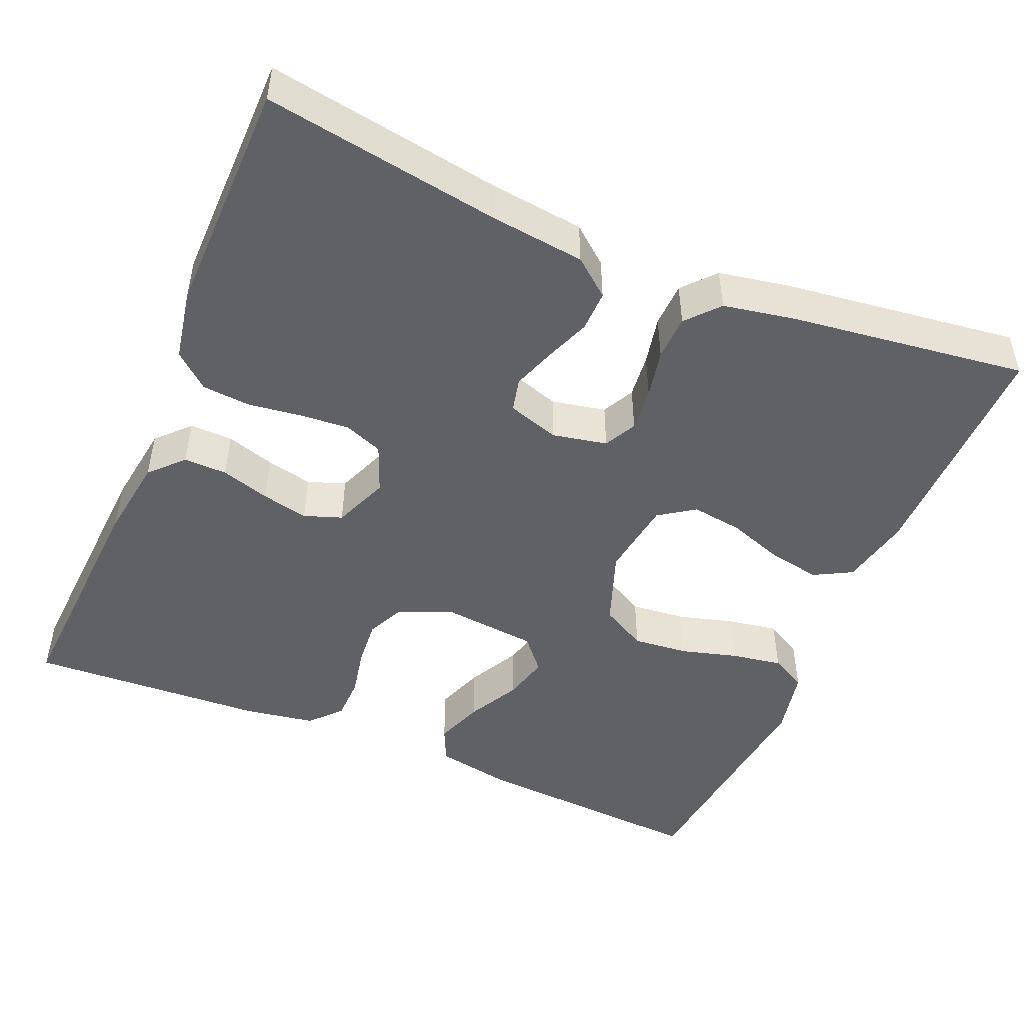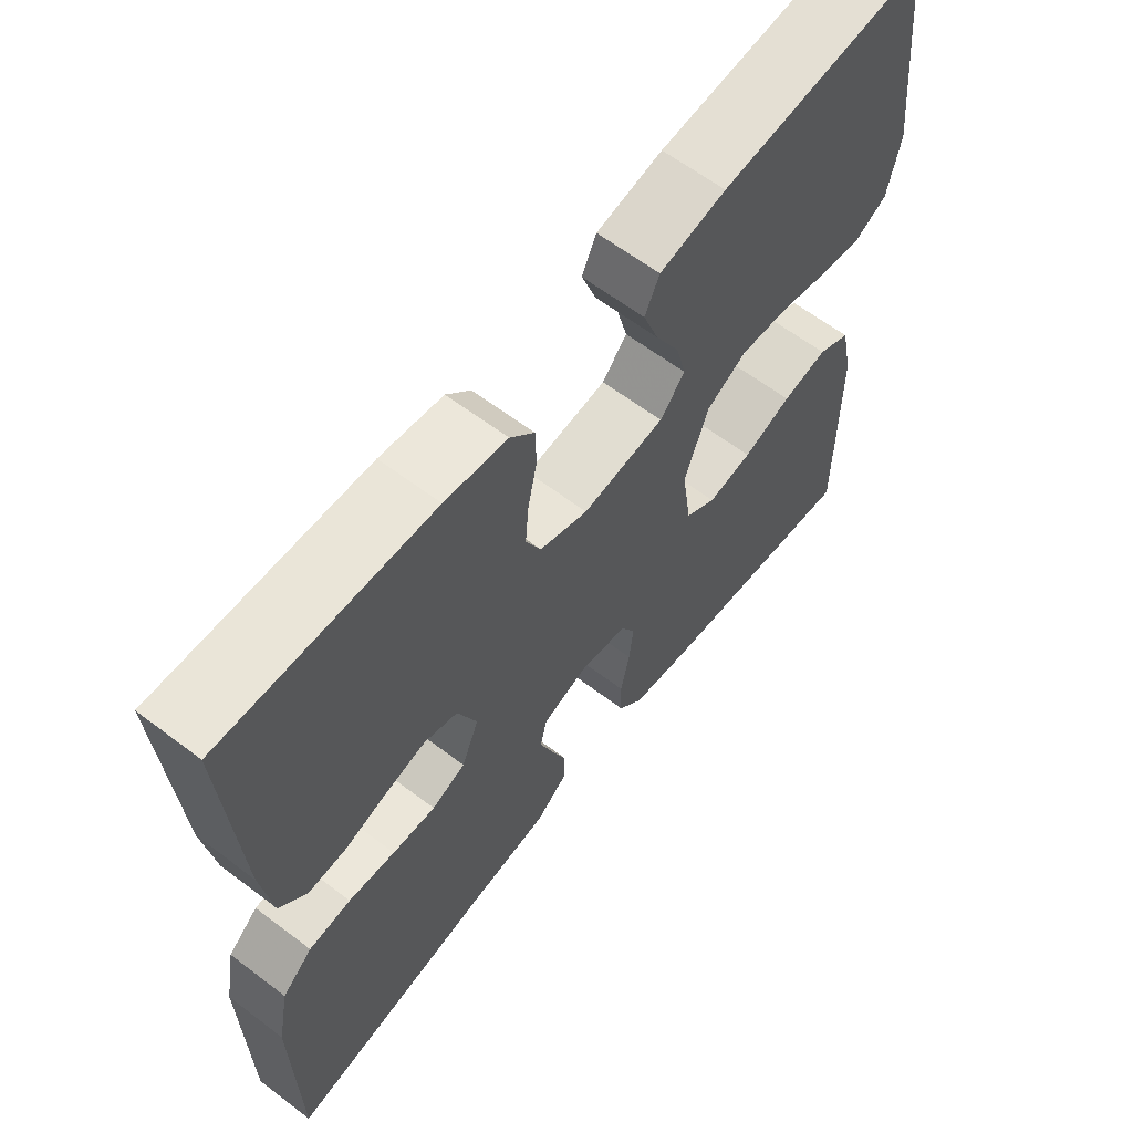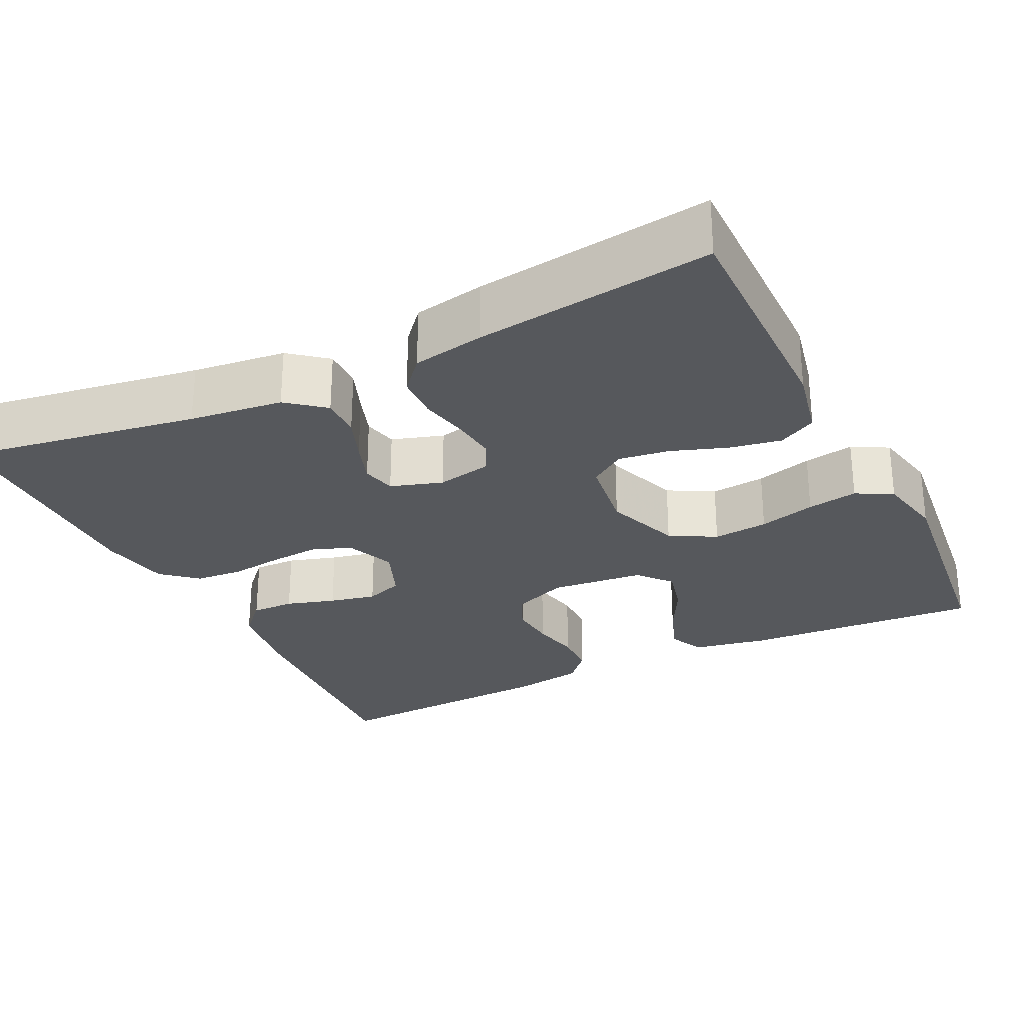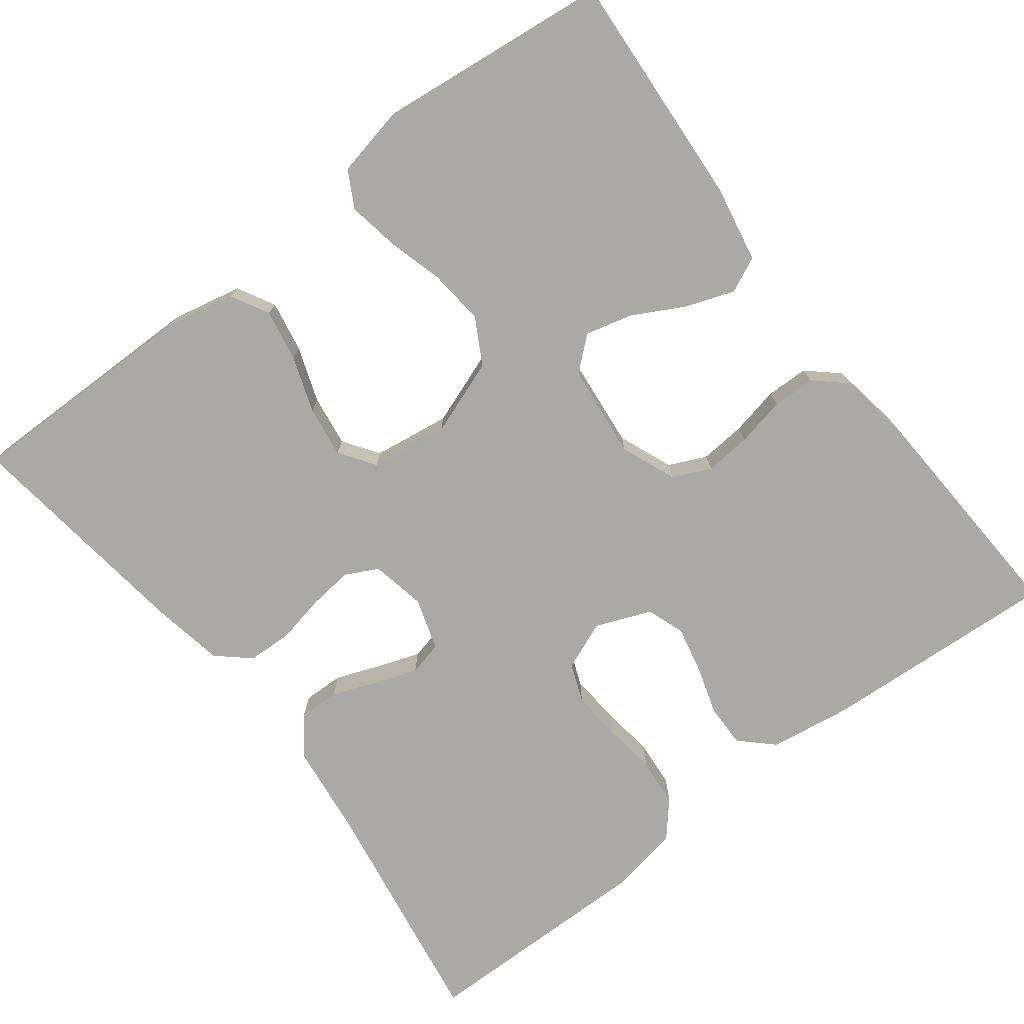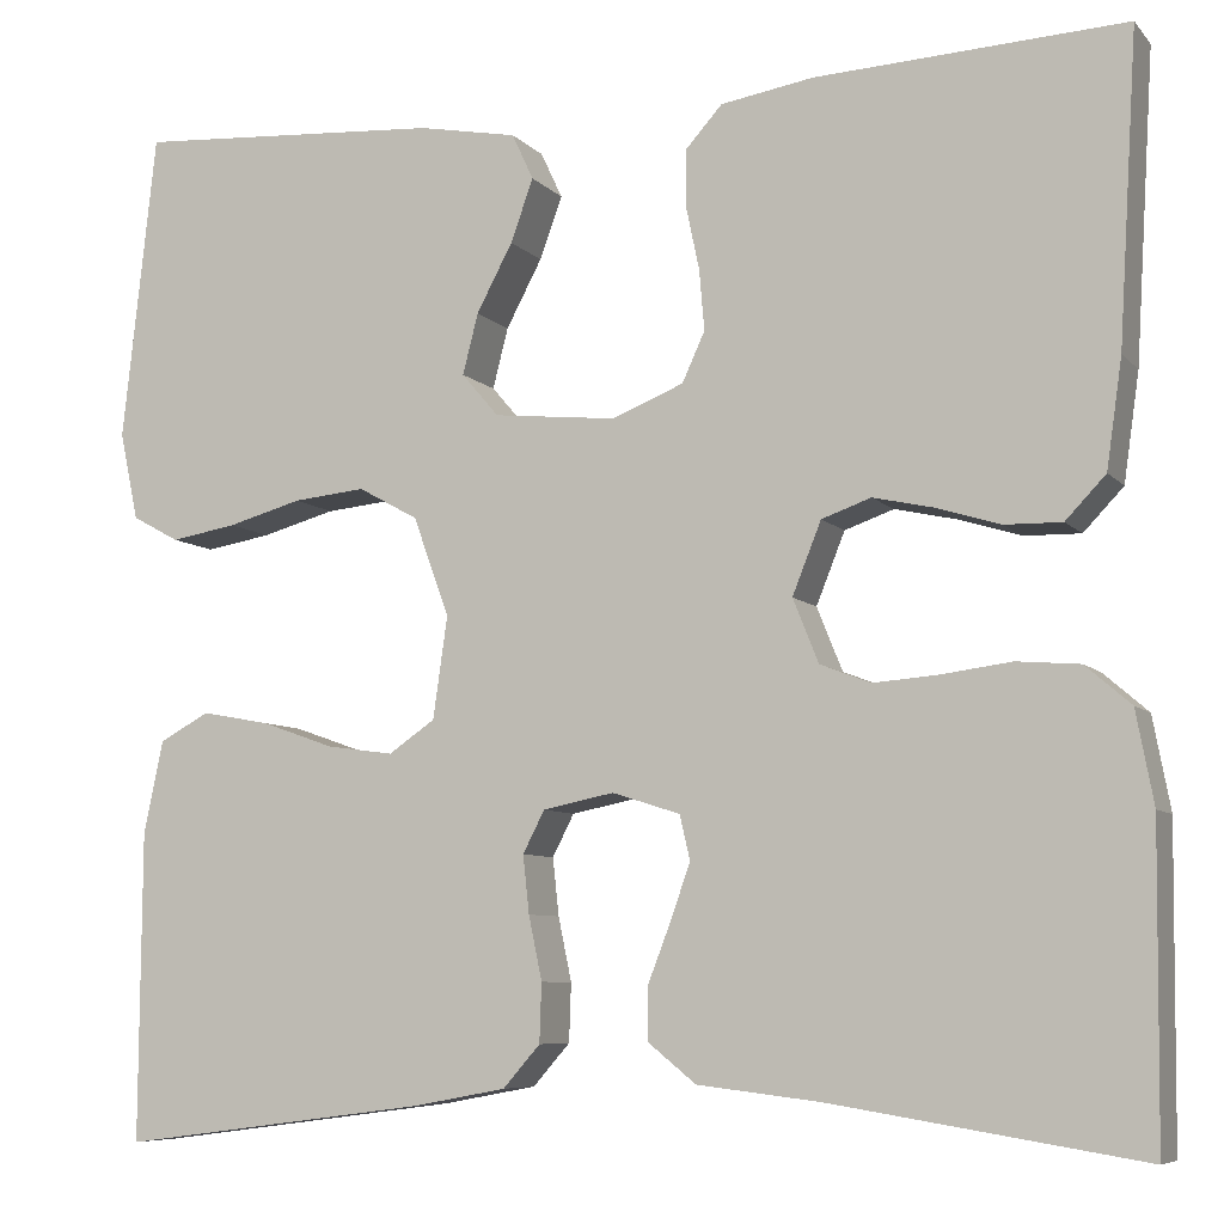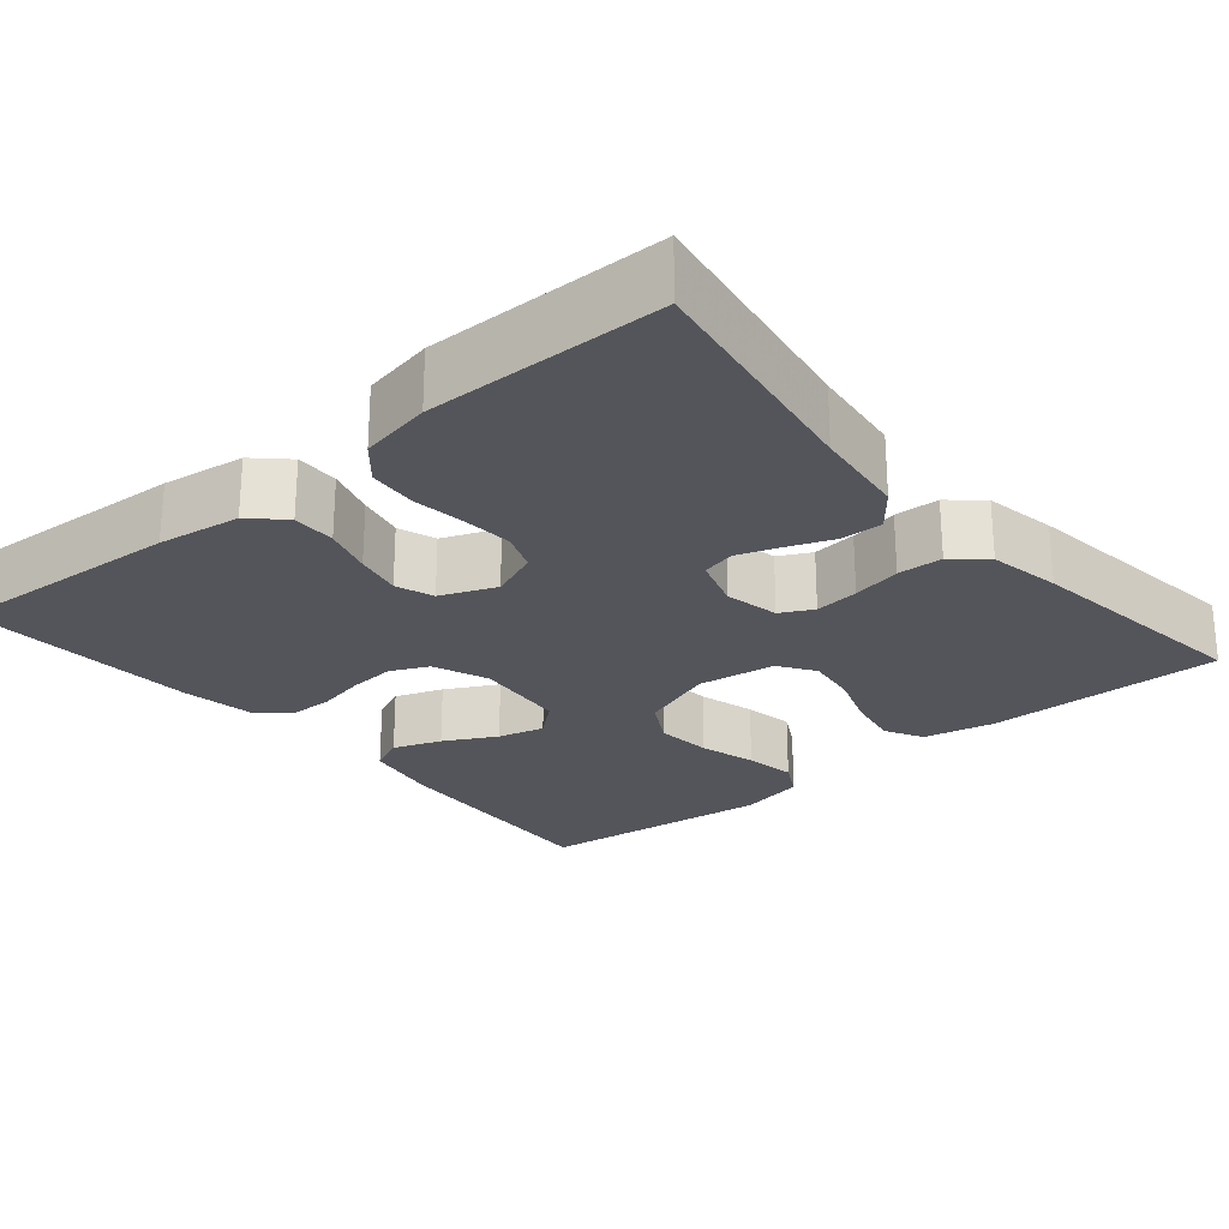
<metadata>
{"format":"obj","ext":"obj","renderer":"f3d","projection":"perspective","resolution":1024,"background":"white","views":[{"elev":-48.2,"azim":157.0,"up":"+Y"},{"elev":62.6,"azim":127.5,"up":"+Z"},{"elev":-27.7,"azim":-153.9,"up":"+Y"},{"elev":-75.3,"azim":-52.6,"up":"+Y"},{"elev":-7.3,"azim":22.2,"up":"+Z"},{"elev":-24.9,"azim":130.0,"up":"+Y"}]}
</metadata>
<code>
v 0.5 0.07 0.5
v 0.482 0.07 0.2
v 0.467 0.07 0.095
v 0.428 0.07 0.054
v 0.373 0.07 0.055
v 0.311 0.07 0.074
v 0.252 0.07 0.087
v 0.204 0.07 0.07
v 0.176 0.07 0
v 0.201 0.07 -0.062
v 0.25 0.07 -0.081
v 0.313 0.07 -0.076
v 0.381 0.07 -0.067
v 0.442 0.07 -0.072
v 0.486 0.07 -0.11
v 0.503 0.07 -0.2
v 0.5 0.07 -0.5
v 0.2 0.07 -0.452
v 0.081 0.07 -0.438
v 0.034 0.07 -0.4
v 0.035 0.07 -0.348
v 0.057 0.07 -0.291
v 0.076 0.07 -0.237
v 0.066 0.07 -0.194
v 0 0.07 -0.173
v -0.069 0.07 -0.187
v -0.09 0.07 -0.228
v -0.084 0.07 -0.284
v -0.071 0.07 -0.346
v -0.073 0.07 -0.403
v -0.109 0.07 -0.444
v -0.2 0.07 -0.461
v -0.5 0.07 -0.5
v -0.498 0.07 -0.2
v -0.479 0.07 -0.11
v -0.431 0.07 -0.084
v -0.365 0.07 -0.096
v -0.294 0.07 -0.121
v -0.229 0.07 -0.13
v -0.184 0.07 -0.099
v -0.17 0.07 0
v -0.205 0.07 0.096
v -0.263 0.07 0.128
v -0.333 0.07 0.121
v -0.405 0.07 0.101
v -0.469 0.07 0.09
v -0.515 0.07 0.115
v -0.533 0.07 0.2
v -0.5 0.07 0.5
v -0.2 0.07 0.481
v -0.104 0.07 0.463
v -0.083 0.07 0.418
v -0.105 0.07 0.357
v -0.14 0.07 0.291
v -0.155 0.07 0.232
v -0.119 0.07 0.19
v 0 0.07 0.178
v 0.07 0.07 0.206
v 0.092 0.07 0.254
v 0.087 0.07 0.313
v 0.074 0.07 0.375
v 0.075 0.07 0.43
v 0.11 0.07 0.469
v 0.2 0.07 0.484
v 0.5 0 0.5
v 0.482 0 0.2
v 0.467 0 0.095
v 0.428 0 0.054
v 0.373 0 0.055
v 0.311 0 0.074
v 0.252 0 0.087
v 0.204 0 0.07
v 0.176 0 0
v 0.201 0 -0.062
v 0.25 0 -0.081
v 0.313 0 -0.076
v 0.381 0 -0.067
v 0.442 0 -0.072
v 0.486 0 -0.11
v 0.503 0 -0.2
v 0.5 0 -0.5
v 0.2 0 -0.452
v 0.081 0 -0.438
v 0.034 0 -0.4
v 0.035 0 -0.348
v 0.057 0 -0.291
v 0.076 0 -0.237
v 0.066 0 -0.194
v 0 0 -0.173
v -0.069 0 -0.187
v -0.09 0 -0.228
v -0.084 0 -0.284
v -0.071 0 -0.346
v -0.073 0 -0.403
v -0.109 0 -0.444
v -0.2 0 -0.461
v -0.5 0 -0.5
v -0.498 0 -0.2
v -0.479 0 -0.11
v -0.431 0 -0.084
v -0.365 0 -0.096
v -0.294 0 -0.121
v -0.229 0 -0.13
v -0.184 0 -0.099
v -0.17 0 0
v -0.205 0 0.096
v -0.263 0 0.128
v -0.333 0 0.121
v -0.405 0 0.101
v -0.469 0 0.09
v -0.515 0 0.115
v -0.533 0 0.2
v -0.5 0 0.5
v -0.2 0 0.481
v -0.104 0 0.463
v -0.083 0 0.418
v -0.105 0 0.357
v -0.14 0 0.291
v -0.155 0 0.232
v -0.119 0 0.19
v 0 0 0.178
v 0.07 0 0.206
v 0.092 0 0.254
v 0.087 0 0.313
v 0.074 0 0.375
v 0.075 0 0.43
v 0.11 0 0.469
v 0.2 0 0.484
f 60 61 62 63
f 59 60 63 64
f 58 59 64 1
f 51 52 53 54
f 51 54 55
f 50 51 55
f 49 50 55
f 48 49 55 56
f 44 45 46 47
f 43 44 47 48
f 35 36 37 38
f 35 38 39
f 34 35 39
f 33 34 39
f 32 33 39 40
f 28 29 30 31
f 27 28 31 32
f 19 20 21 22
f 18 19 22 23
f 17 18 23 24
f 15 16 17 24
f 12 13 14 15
f 11 12 15 24
f 3 4 5 6
f 3 6 7
f 58 1 2 3
f 57 58 3 7
f 43 48 56 57
f 42 43 57 7
f 27 32 40 41
f 26 27 41
f 25 26 41 42
f 10 11 24 25
f 9 10 25 42
f 8 9 42
f 7 8 42
f 127 126 125 124
f 128 127 124 123
f 65 128 123 122
f 118 117 116 115
f 119 118 115
f 119 115 114
f 119 114 113
f 120 119 113 112
f 111 110 109 108
f 112 111 108 107
f 102 101 100 99
f 103 102 99
f 103 99 98
f 103 98 97
f 104 103 97 96
f 95 94 93 92
f 96 95 92 91
f 86 85 84 83
f 87 86 83 82
f 88 87 82 81
f 88 81 80 79
f 79 78 77 76
f 88 79 76 75
f 70 69 68 67
f 71 70 67
f 67 66 65 122
f 71 67 122 121
f 121 120 112 107
f 71 121 107 106
f 105 104 96 91
f 105 91 90
f 106 105 90 89
f 89 88 75 74
f 106 89 74 73
f 106 73 72
f 106 72 71
f 1 65 66 2
f 2 66 67 3
f 3 67 68 4
f 4 68 69 5
f 5 69 70 6
f 6 70 71 7
f 7 71 72 8
f 8 72 73 9
f 9 73 74 10
f 10 74 75 11
f 11 75 76 12
f 12 76 77 13
f 13 77 78 14
f 14 78 79 15
f 15 79 80 16
f 16 80 81 17
f 17 81 82 18
f 18 82 83 19
f 19 83 84 20
f 20 84 85 21
f 21 85 86 22
f 22 86 87 23
f 23 87 88 24
f 24 88 89 25
f 25 89 90 26
f 26 90 91 27
f 27 91 92 28
f 28 92 93 29
f 29 93 94 30
f 30 94 95 31
f 31 95 96 32
f 32 96 97 33
f 33 97 98 34
f 34 98 99 35
f 35 99 100 36
f 36 100 101 37
f 37 101 102 38
f 38 102 103 39
f 39 103 104 40
f 40 104 105 41
f 41 105 106 42
f 42 106 107 43
f 43 107 108 44
f 44 108 109 45
f 45 109 110 46
f 46 110 111 47
f 47 111 112 48
f 48 112 113 49
f 49 113 114 50
f 50 114 115 51
f 51 115 116 52
f 52 116 117 53
f 53 117 118 54
f 54 118 119 55
f 55 119 120 56
f 56 120 121 57
f 57 121 122 58
f 58 122 123 59
f 59 123 124 60
f 60 124 125 61
f 61 125 126 62
f 62 126 127 63
f 63 127 128 64
f 64 128 65 1

</code>
